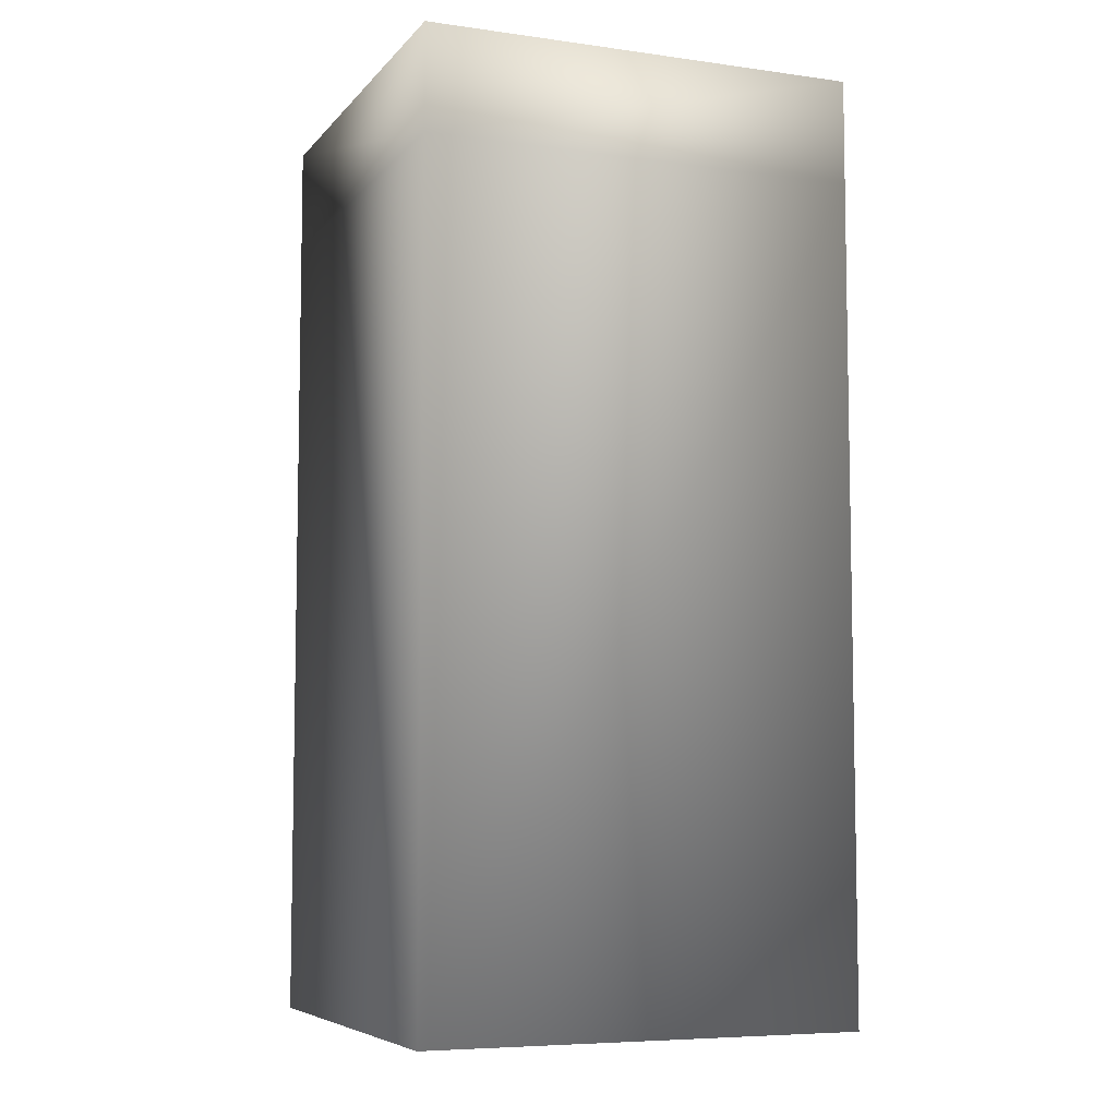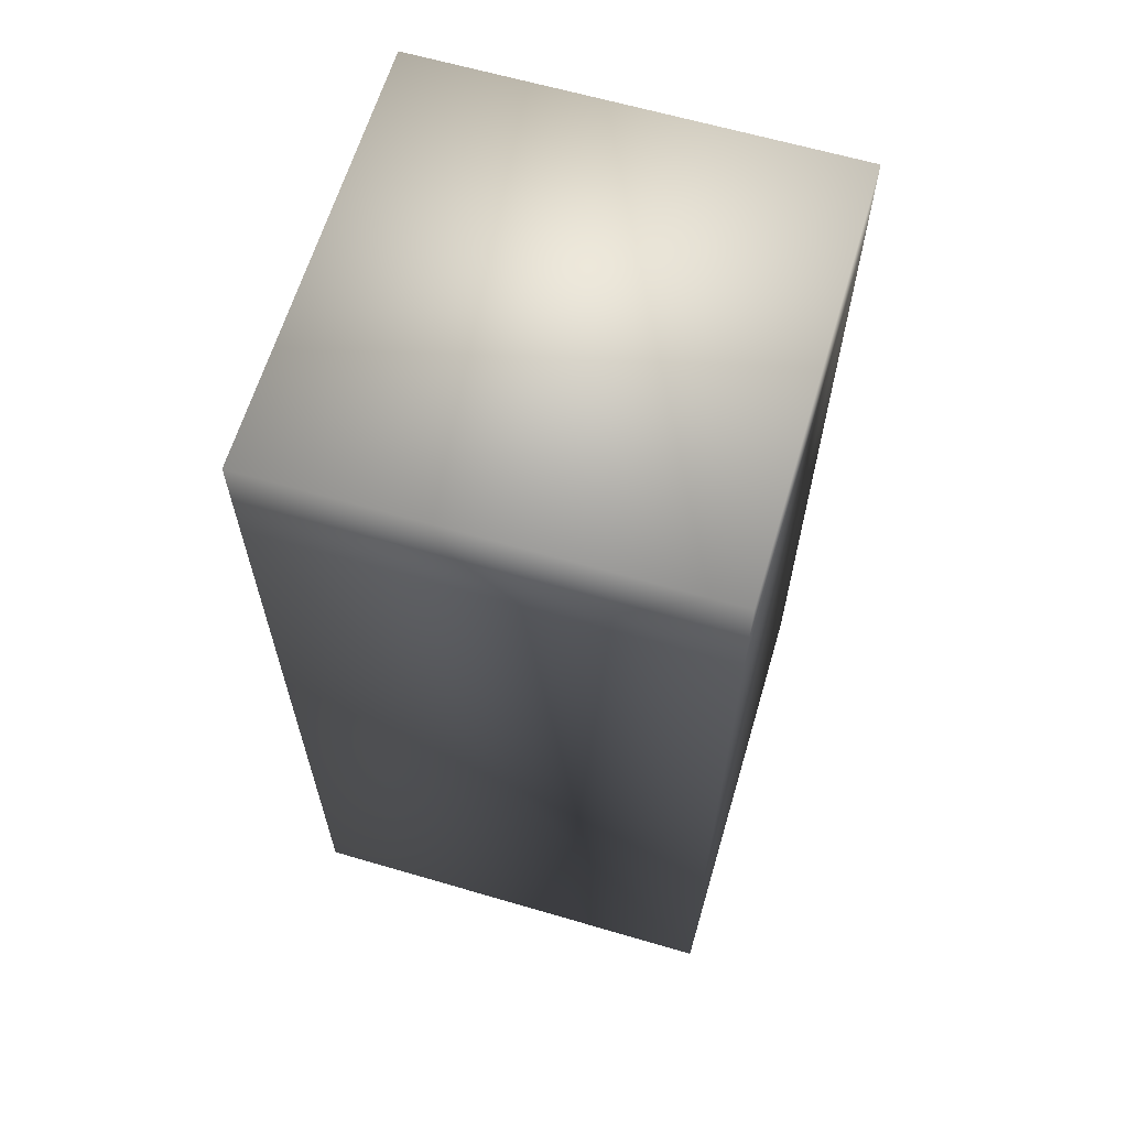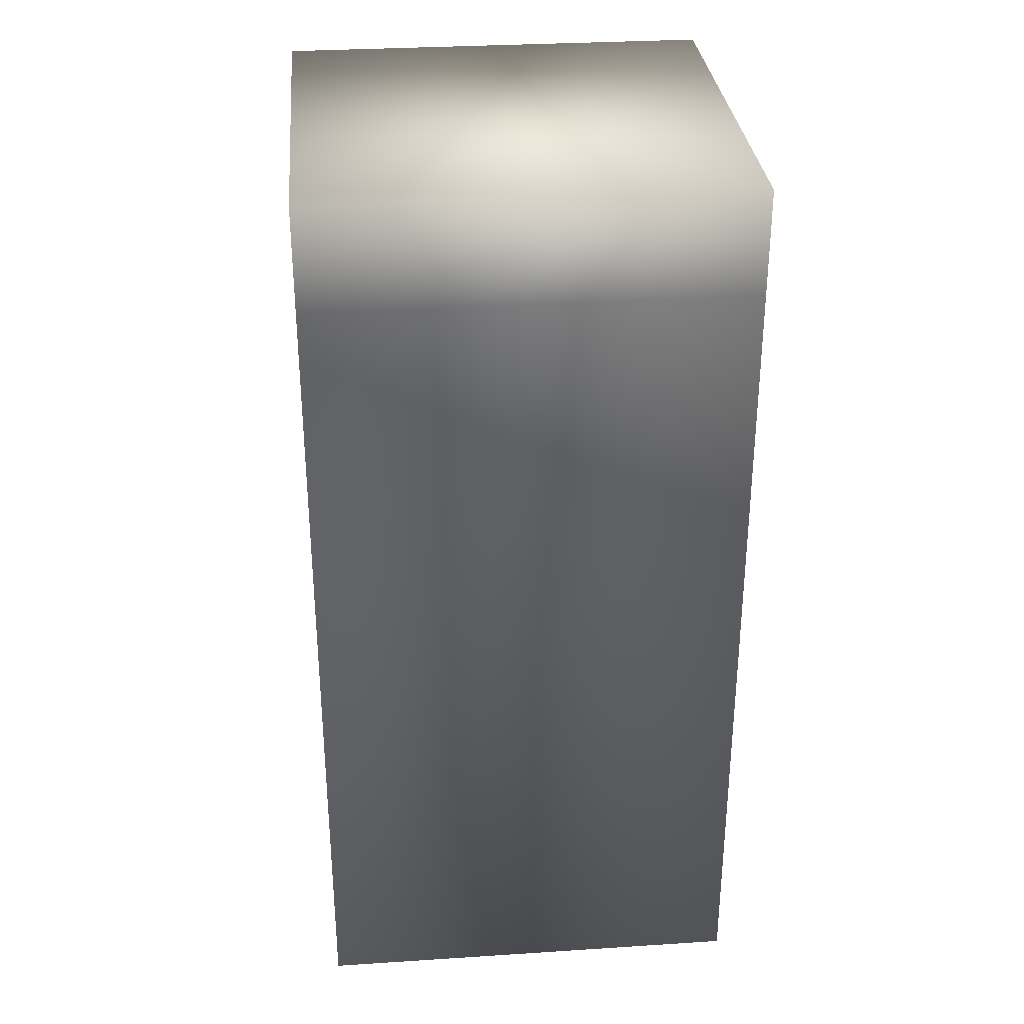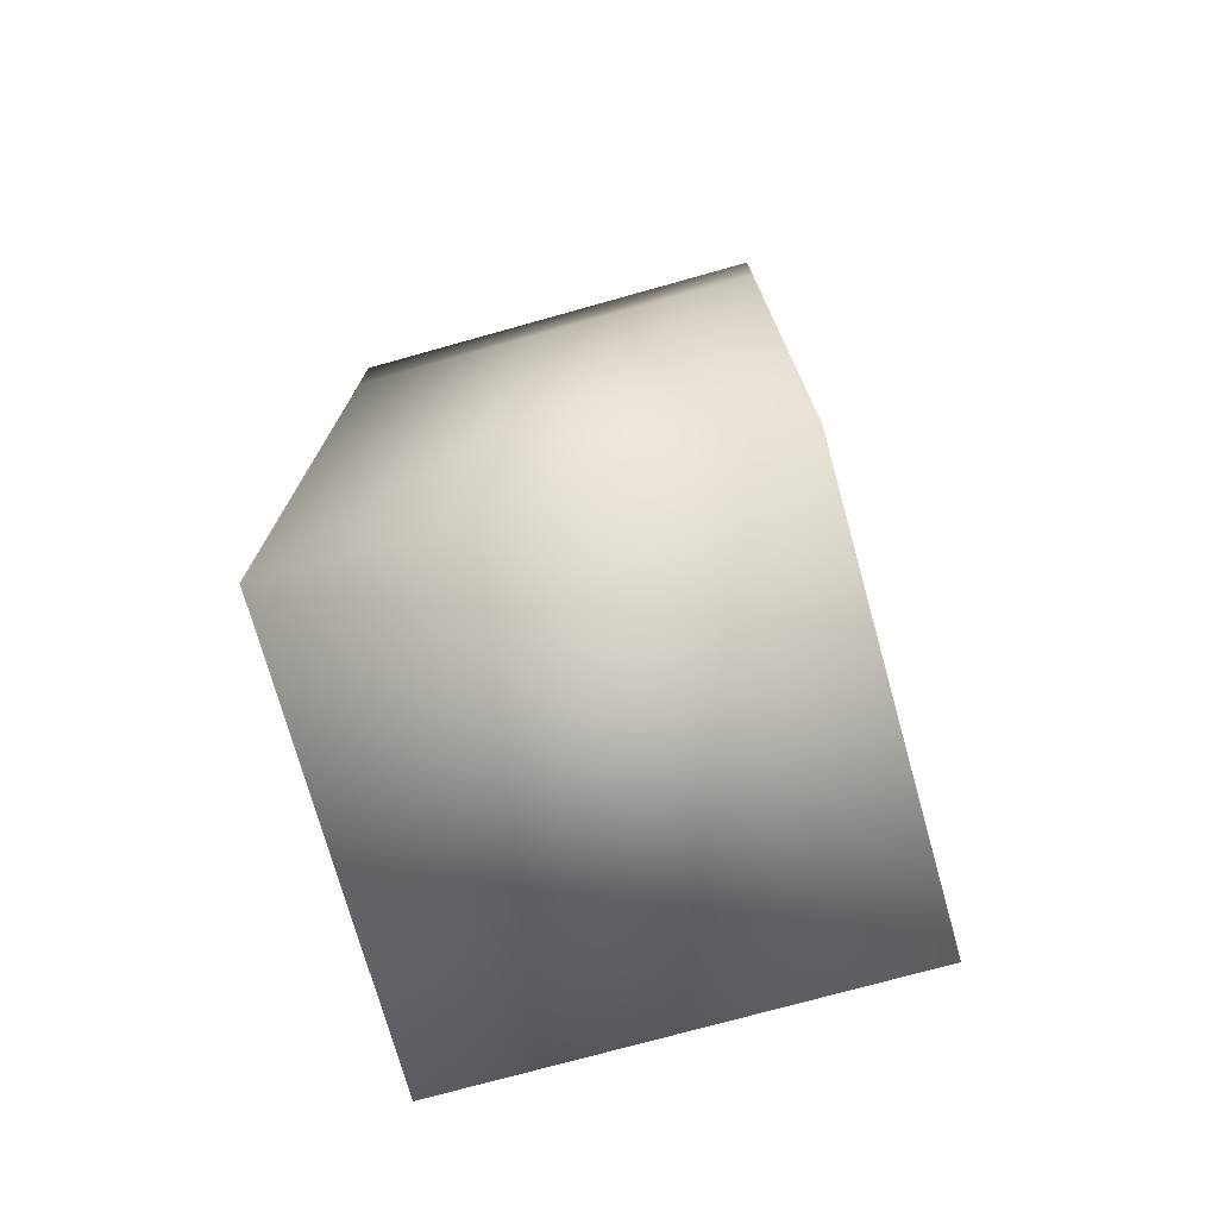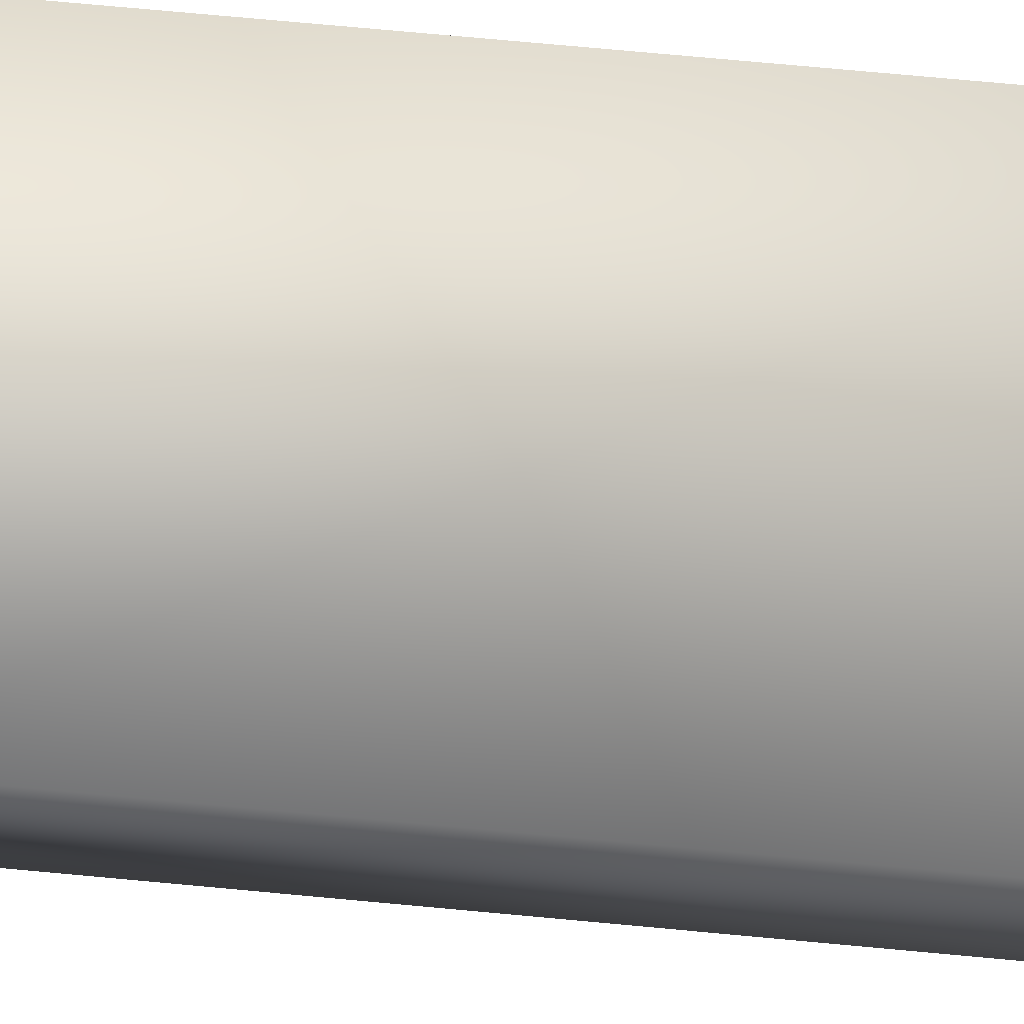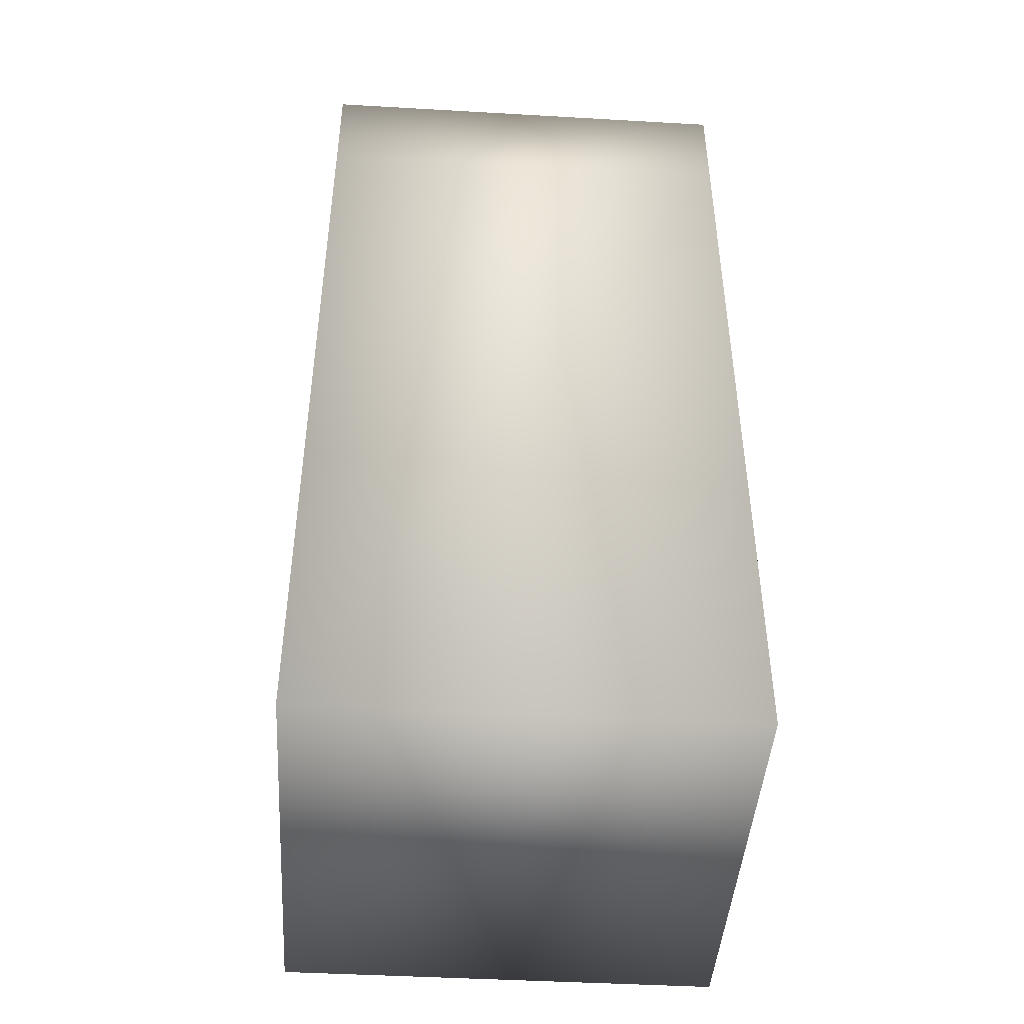
<metadata>
{"format":"obj","ext":"obj","renderer":"f3d","projection":"perspective","resolution":1024,"background":"white","views":[{"elev":-6.8,"azim":68.2,"up":"+Z"},{"elev":63.4,"azim":16.5,"up":"+Z"},{"elev":31.7,"azim":84.8,"up":"+Z"},{"elev":-74.3,"azim":105.6,"up":"+Z"},{"elev":78.0,"azim":95.2,"up":"+Y"},{"elev":-44.9,"azim":86.2,"up":"+Z"}]}
</metadata>
<code>
o Cube.002
v -0.1735 0.1921 0.8015
v -0.1735 0.1921 -0.001674
v -0.1735 -0.1868 0.8015
v -0.1735 -0.1868 -0.001674
v 0.2015 0.1921 0.8015
v 0.2015 0.1921 -0.001674
v 0.2015 -0.1868 0.8015
v 0.2015 -0.1868 -0.001674
v 0.2015 0.1921 0.7106
v 0.2015 -0.1868 0.7106
v -0.1735 0.1921 0.7106
v -0.1735 -0.1868 0.7106
f 9 6 2 11
f 6 8 4 2
f 4 12 11 2
f 8 10 12 4
f 8 6 9 10
f 10 9 5 7
f 7 5 1 3
f 10 7 3 12
f 12 3 1 11
f 5 9 11 1

</code>
